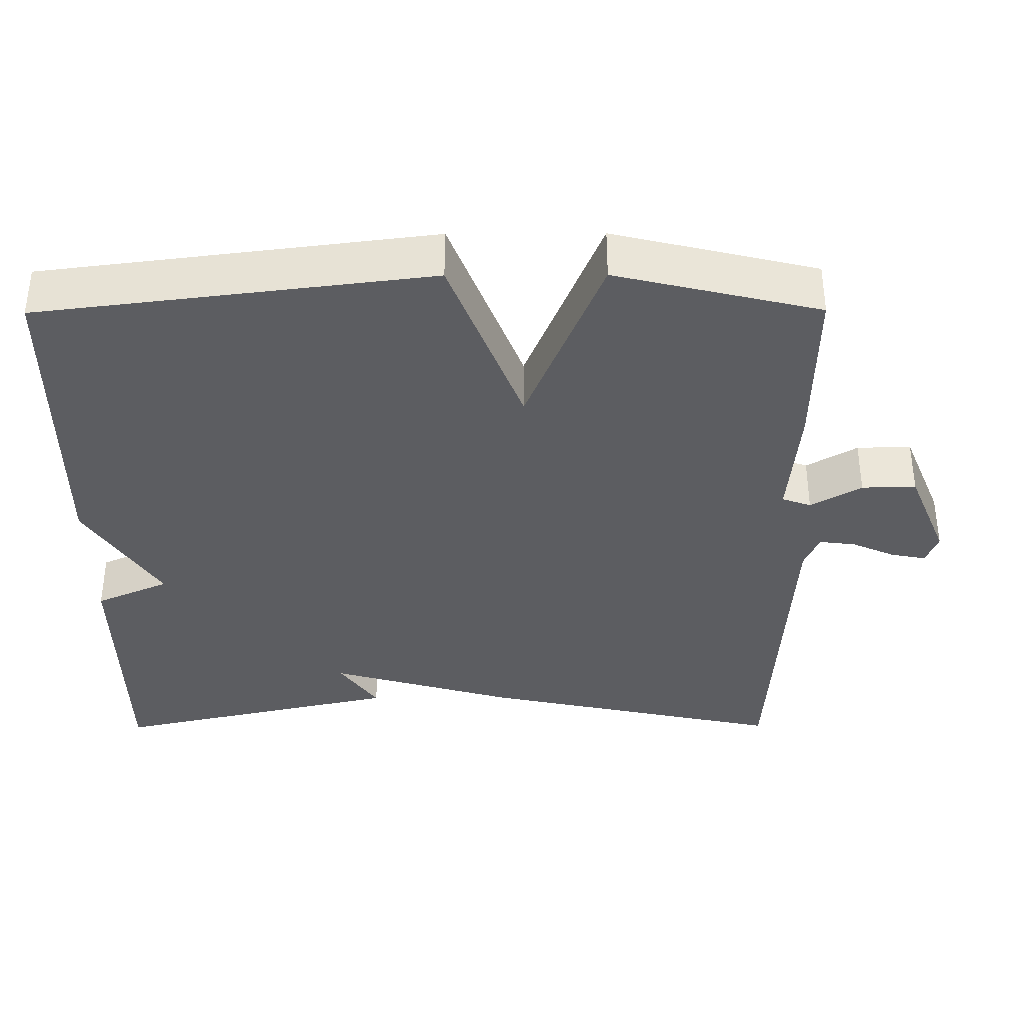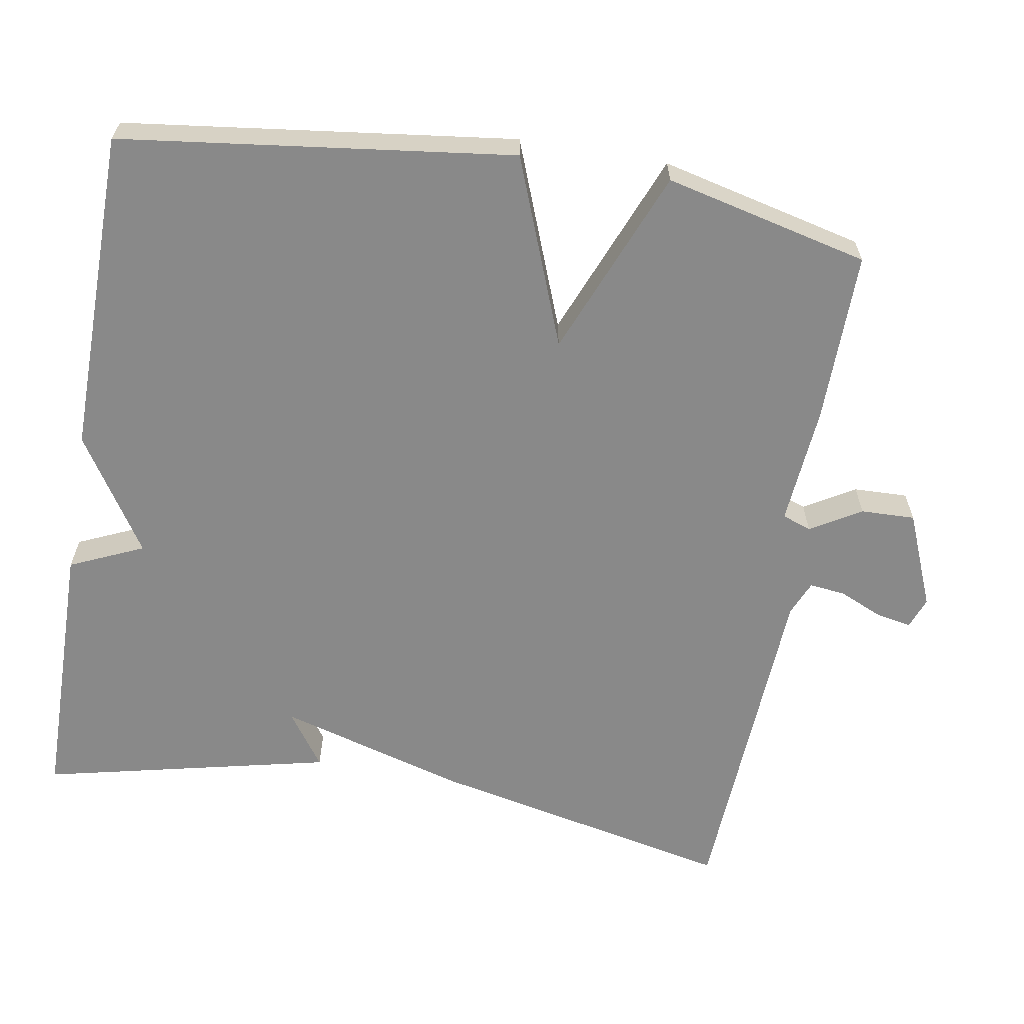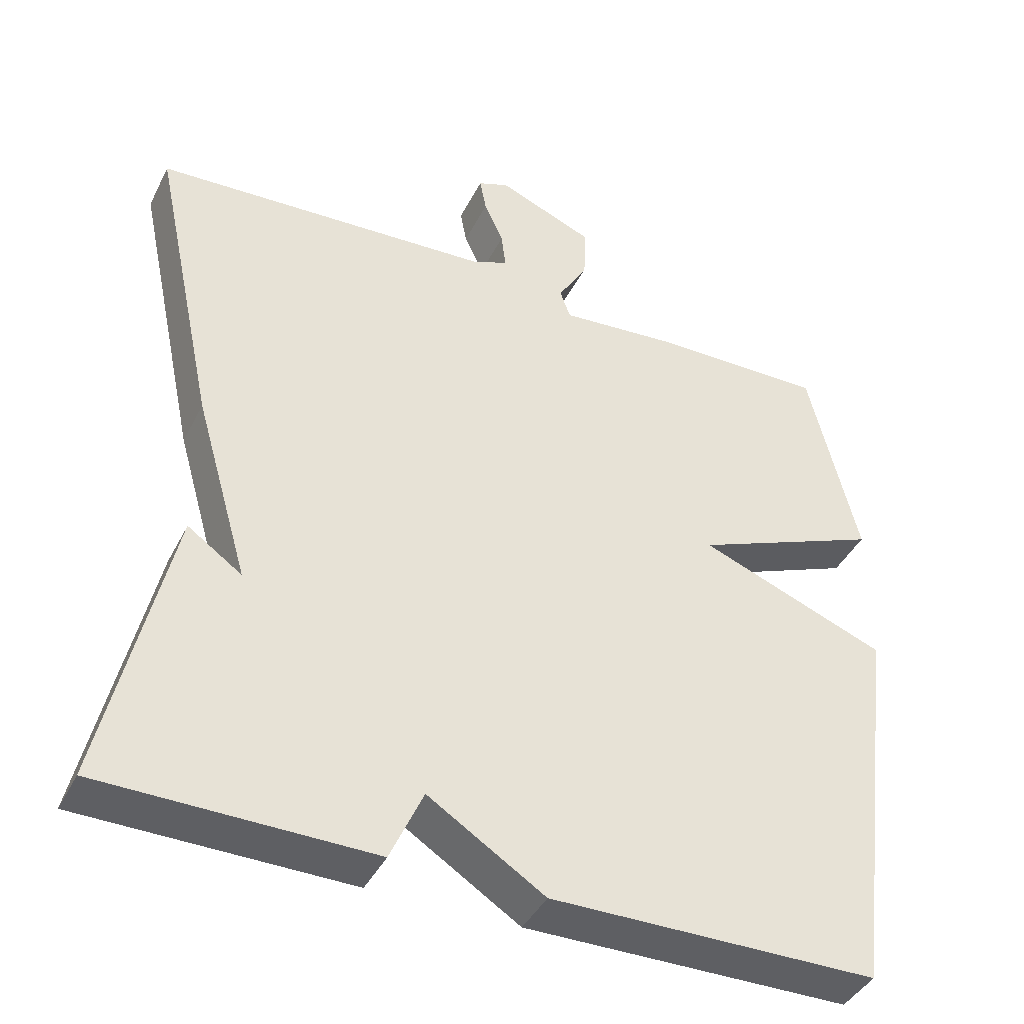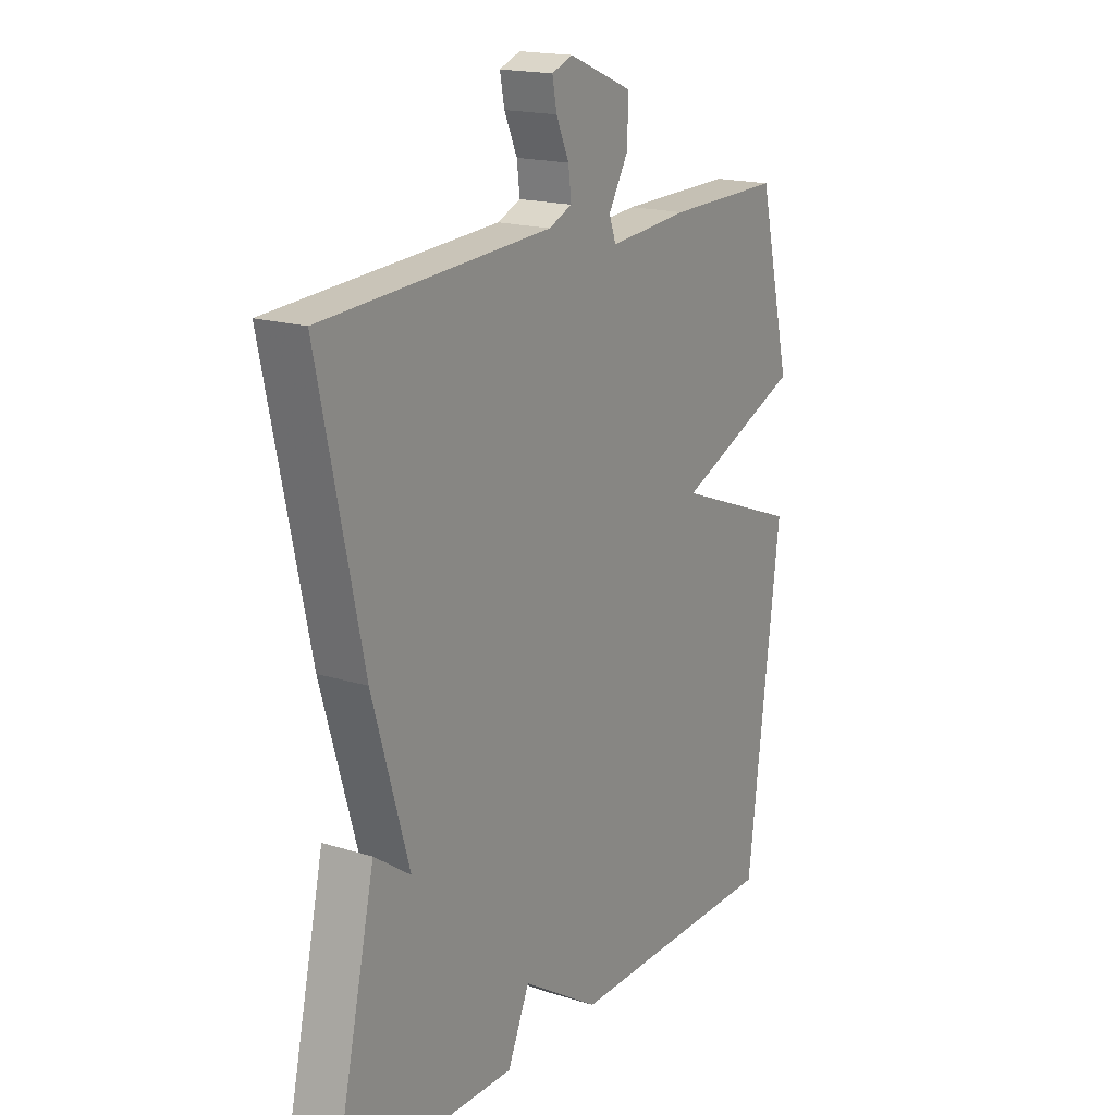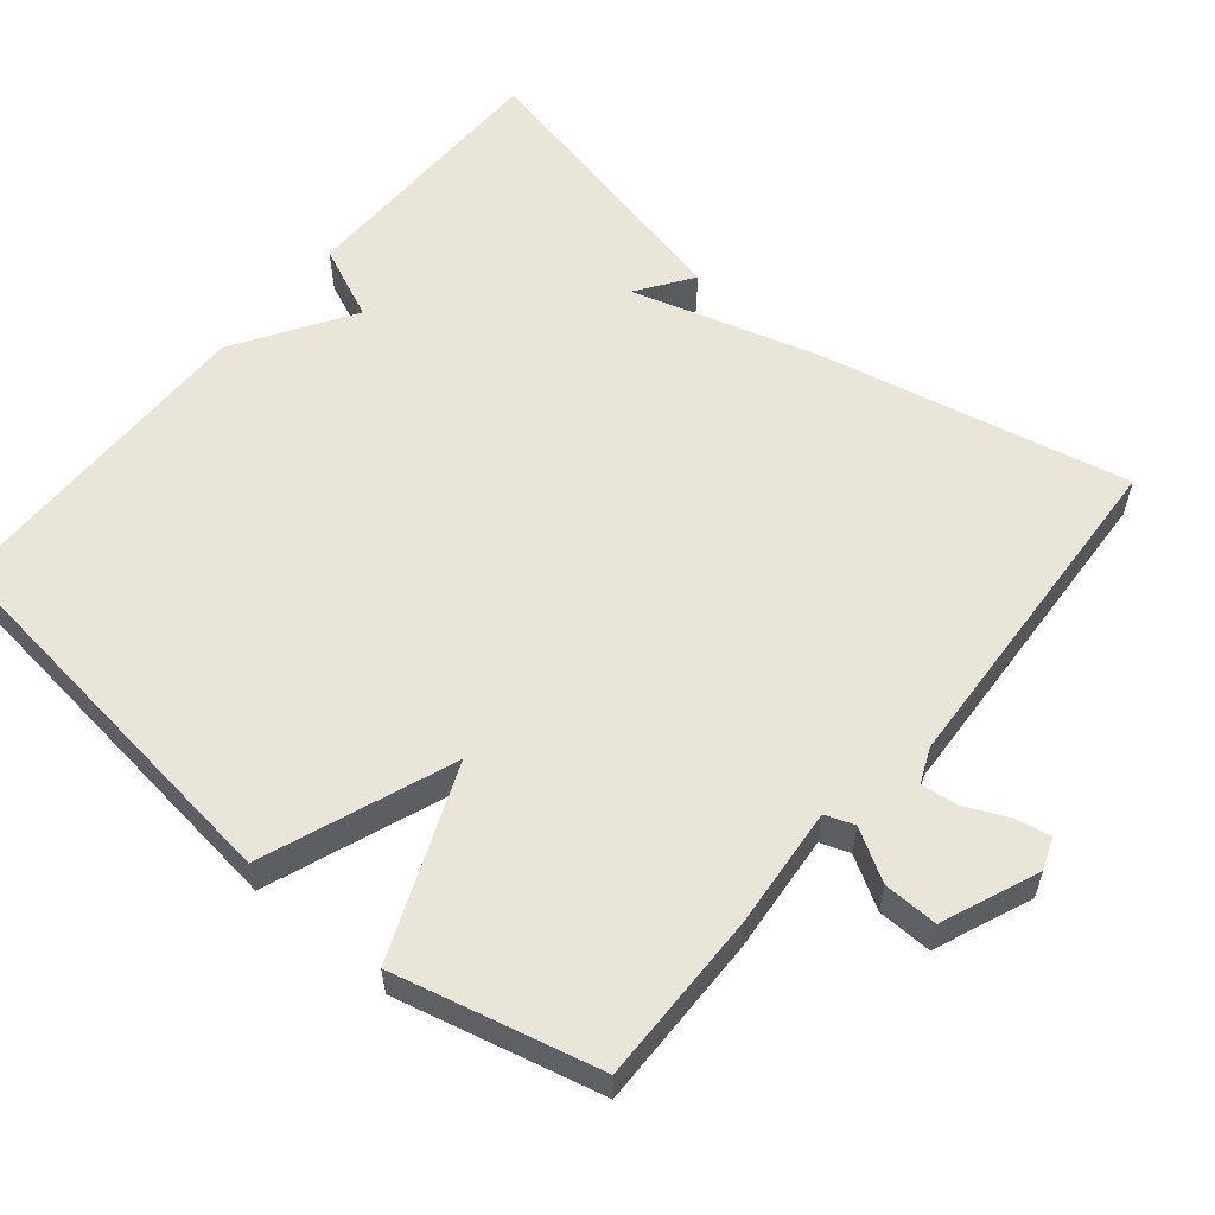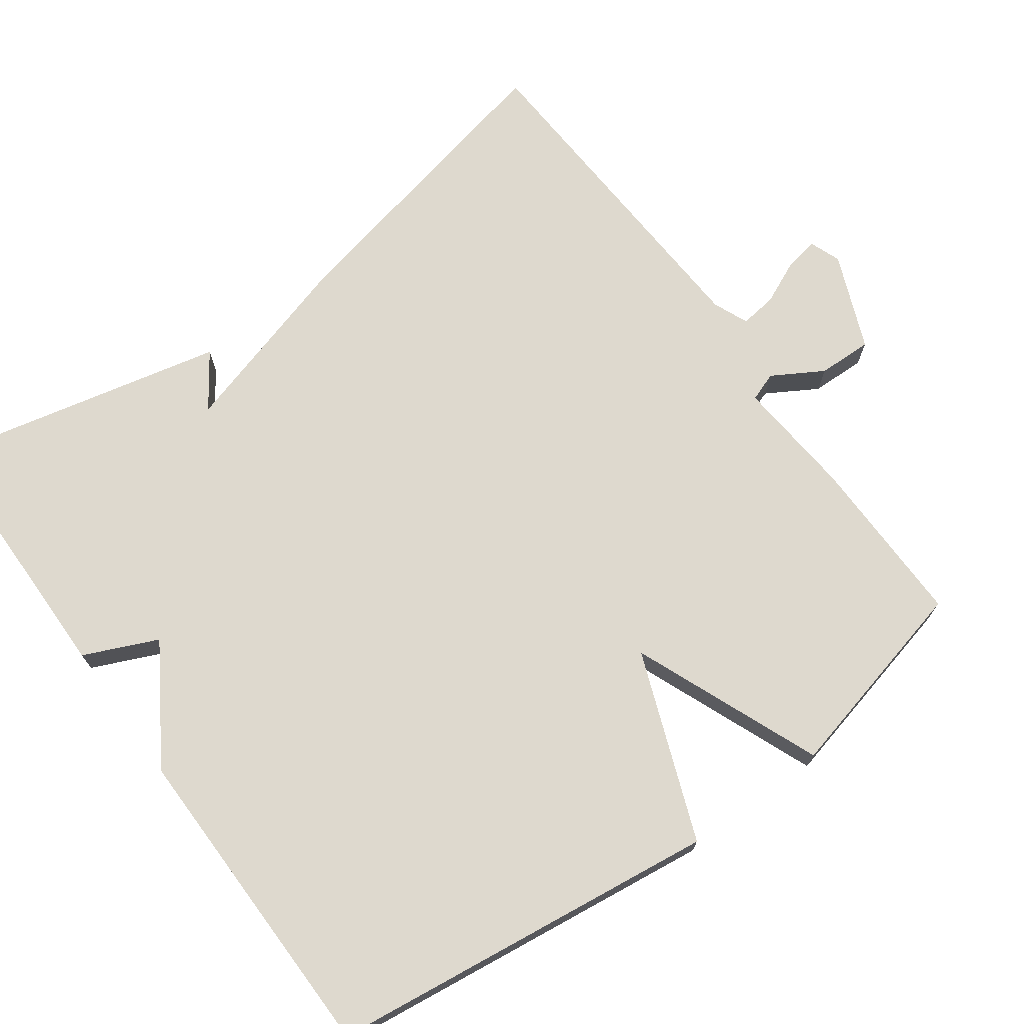
<metadata>
{"format":"obj","ext":"obj","renderer":"f3d","projection":"perspective","resolution":1024,"background":"white","views":[{"elev":-36.6,"azim":-89.7,"up":"+Y"},{"elev":-63.0,"azim":-99.6,"up":"+Y"},{"elev":-41.5,"azim":154.9,"up":"+Z"},{"elev":17.8,"azim":121.5,"up":"+Z"},{"elev":57.9,"azim":-50.4,"up":"+Y"},{"elev":71.6,"azim":-126.0,"up":"+Y"}]}
</metadata>
<code>
v -0.5 0.07 0.5
v -0.269 0.07 0.497
v -0.108 0.07 0.483
v -0.094 0.07 0.522
v -0.134 0.07 0.59
v -0.136 0.07 0.663
v -0.007 0.07 0.716
v 0.035 0.07 0.7
v 0.026 0.07 0.653
v 0 0.07 0.595
v -0.006 0.07 0.546
v 0.041 0.07 0.526
v 0.5 0.07 0.5
v 0.412 0.07 0.089
v 0.339 0.07 -0.162
v 0.412 0.07 -0.111
v 0.5 0.07 -0.5
v 0.138 0.07 -0.504
v 0.094 0.07 -0.405
v -0.062 0.07 -0.504
v -0.5 0.07 -0.5
v -0.566 0.07 0.026
v -0.313 0.07 0.123
v -0.566 0.07 0.226
v -0.5 0 0.5
v -0.269 0 0.497
v -0.108 0 0.483
v -0.094 0 0.522
v -0.134 0 0.59
v -0.136 0 0.663
v -0.007 0 0.716
v 0.035 0 0.7
v 0.026 0 0.653
v 0 0 0.595
v -0.006 0 0.546
v 0.041 0 0.526
v 0.5 0 0.5
v 0.412 0 0.089
v 0.339 0 -0.162
v 0.412 0 -0.111
v 0.5 0 -0.5
v 0.138 0 -0.504
v 0.094 0 -0.405
v -0.062 0 -0.504
v -0.5 0 -0.5
v -0.566 0 0.026
v -0.313 0 0.123
v -0.566 0 0.226
f 1 2 3
f 24 1 3
f 23 24 3
f 21 22 23
f 20 21 23
f 19 20 23
f 19 23 3
f 17 18 19
f 16 17 19
f 15 16 19
f 19 3 4
f 15 19 4
f 14 15 4
f 13 14 4
f 12 13 4
f 11 12 4 5
f 5 6 7
f 11 5 7
f 10 11 7
f 7 8 9 10
f 27 26 25
f 27 25 48
f 27 48 47
f 47 46 45
f 47 45 44
f 47 44 43
f 27 47 43
f 43 42 41
f 43 41 40
f 43 40 39
f 28 27 43
f 28 43 39
f 28 39 38
f 28 38 37
f 28 37 36
f 29 28 36 35
f 31 30 29
f 31 29 35
f 31 35 34
f 34 33 32 31
f 1 25 26 2
f 2 26 27 3
f 3 27 28 4
f 4 28 29 5
f 5 29 30 6
f 6 30 31 7
f 7 31 32 8
f 8 32 33 9
f 9 33 34 10
f 10 34 35 11
f 11 35 36 12
f 12 36 37 13
f 13 37 38 14
f 14 38 39 15
f 15 39 40 16
f 16 40 41 17
f 17 41 42 18
f 18 42 43 19
f 19 43 44 20
f 20 44 45 21
f 21 45 46 22
f 22 46 47 23
f 23 47 48 24
f 24 48 25 1

</code>
